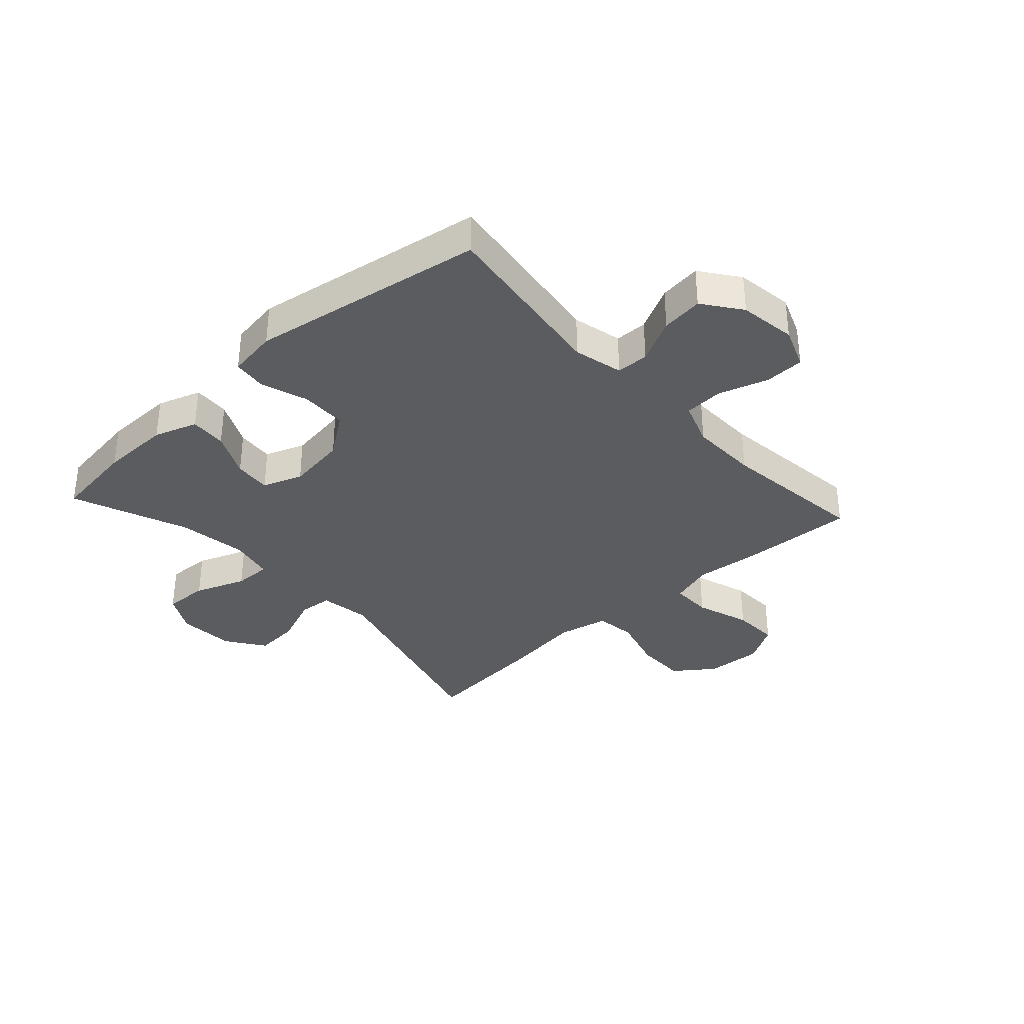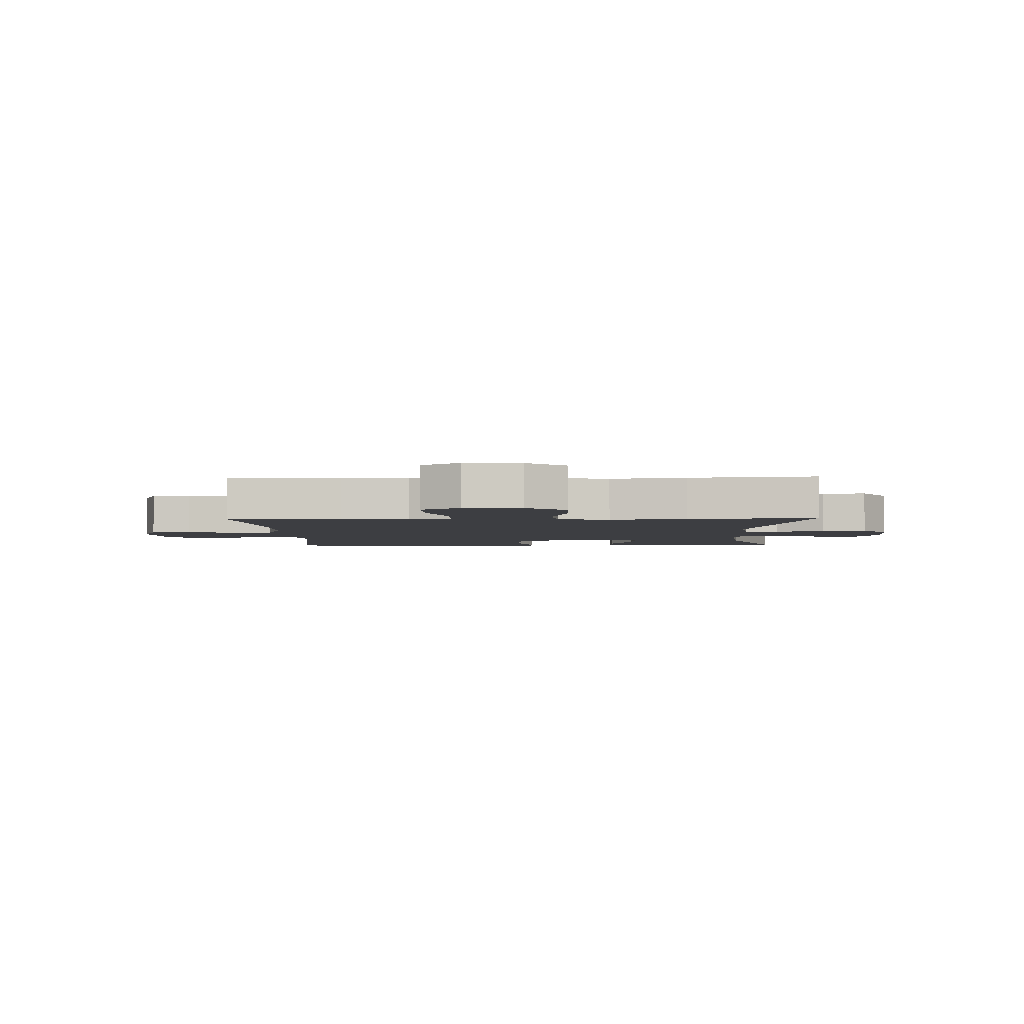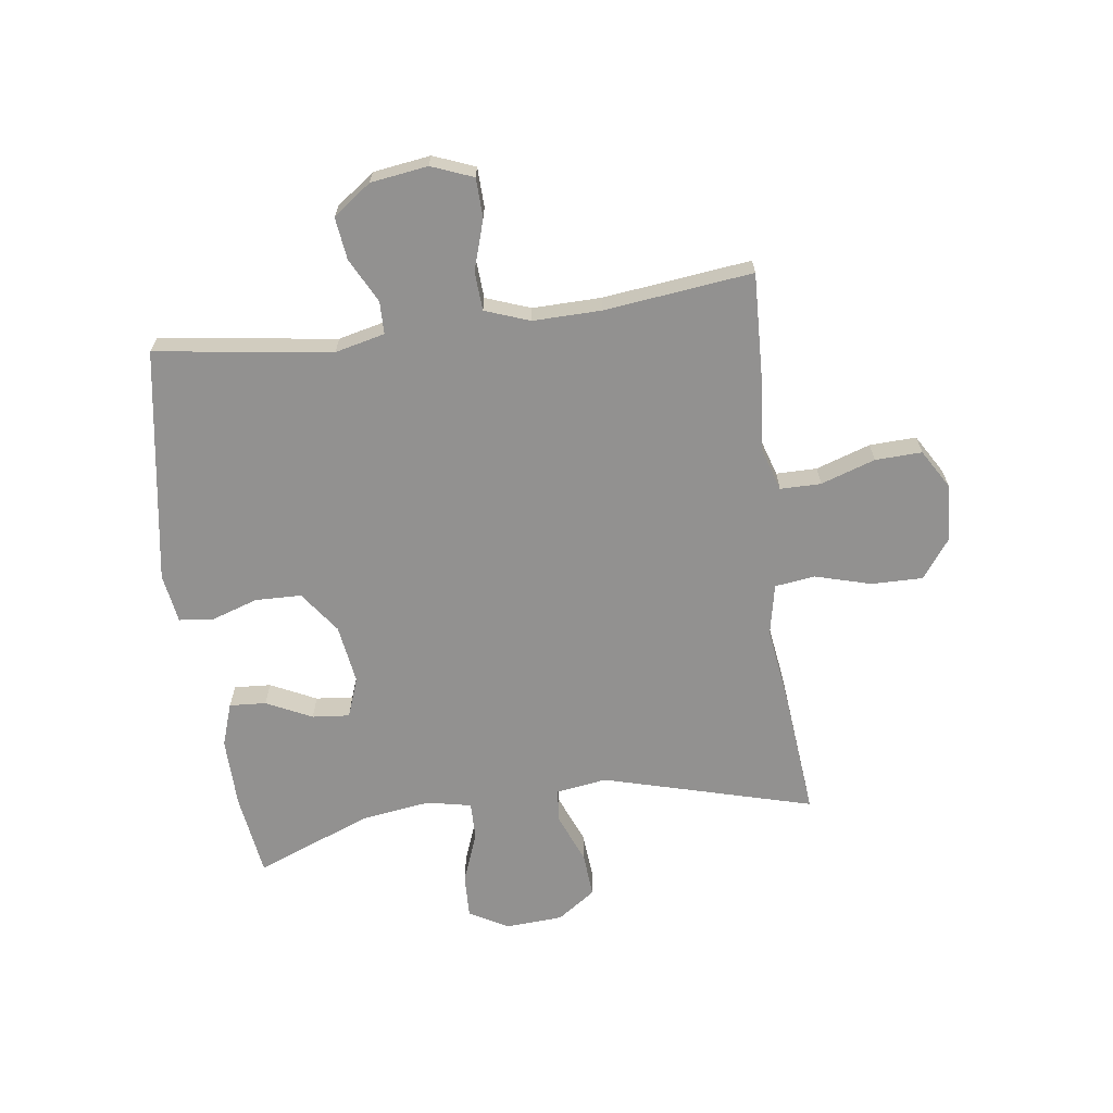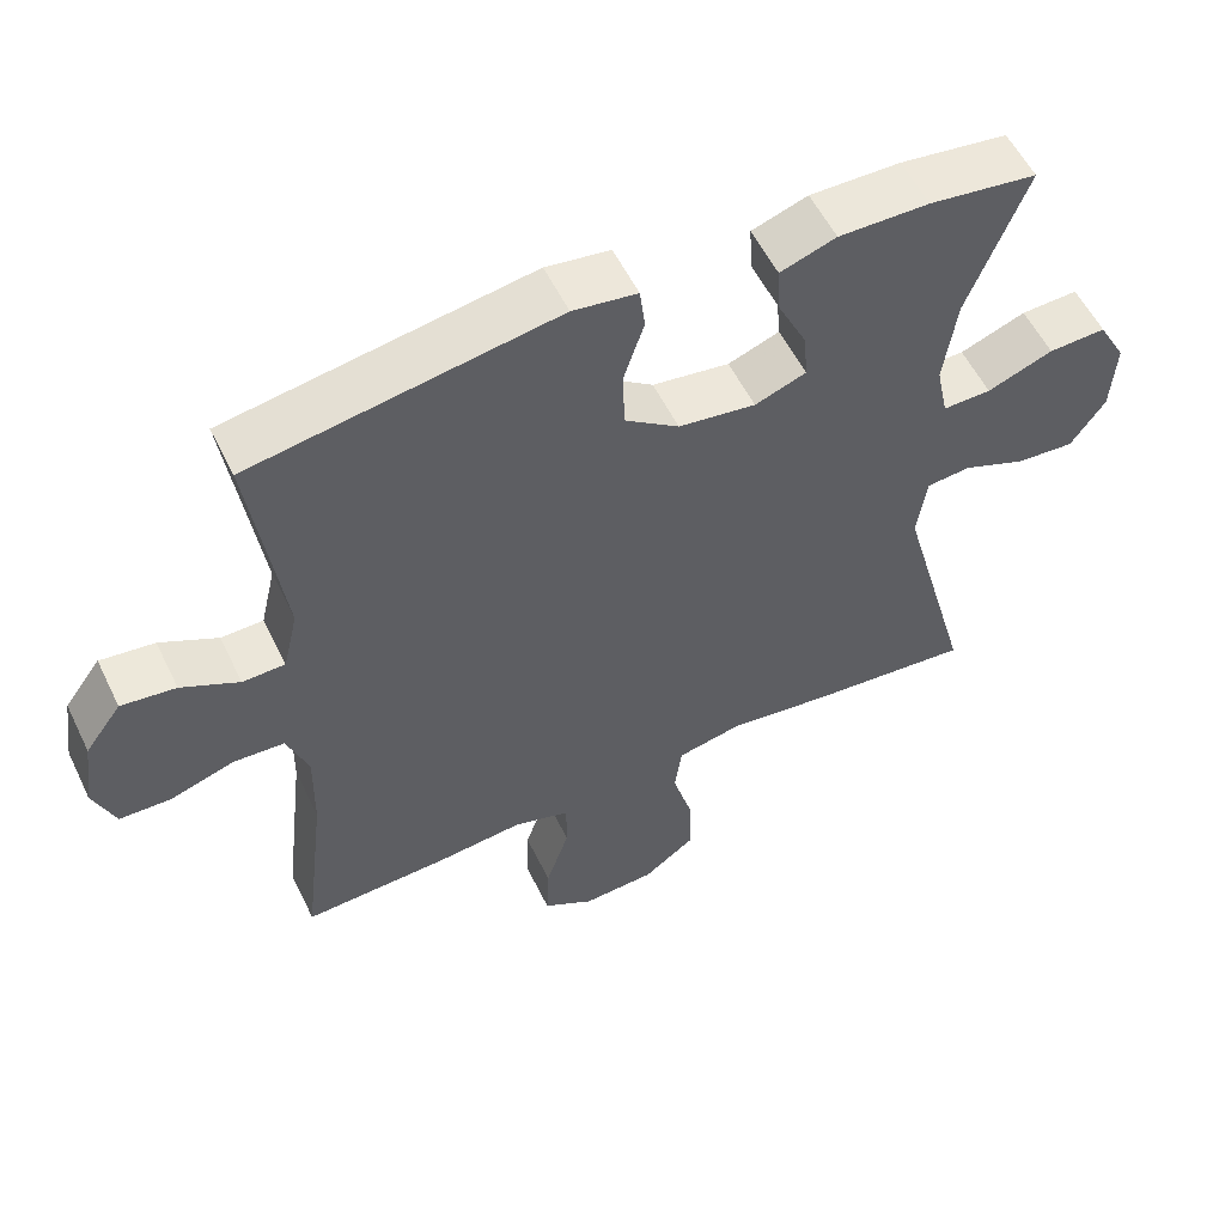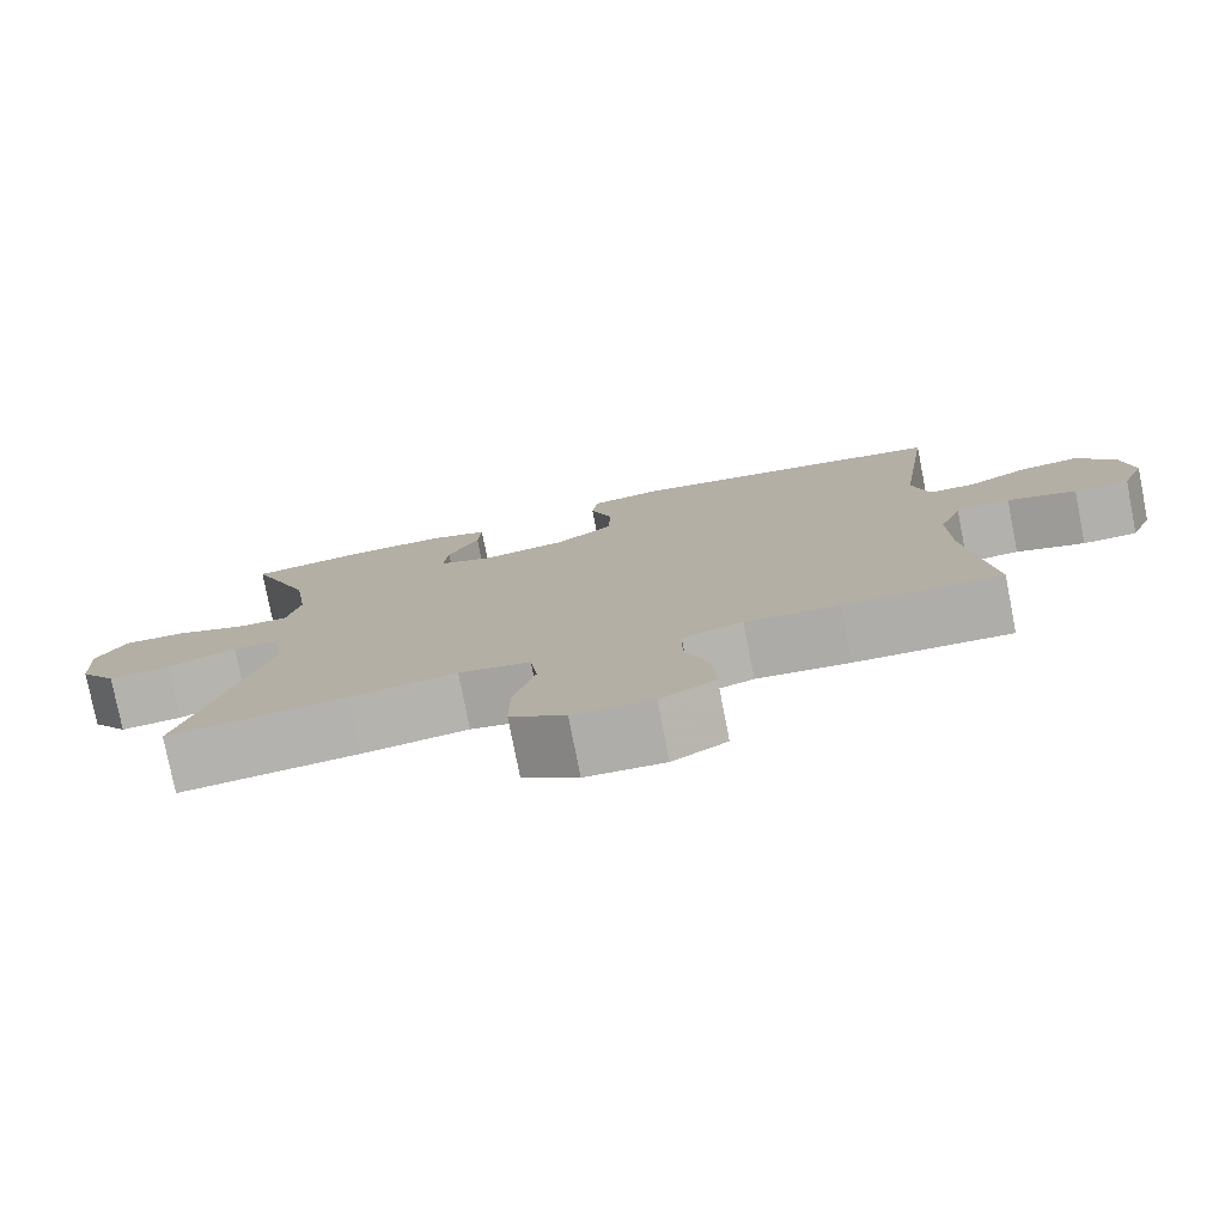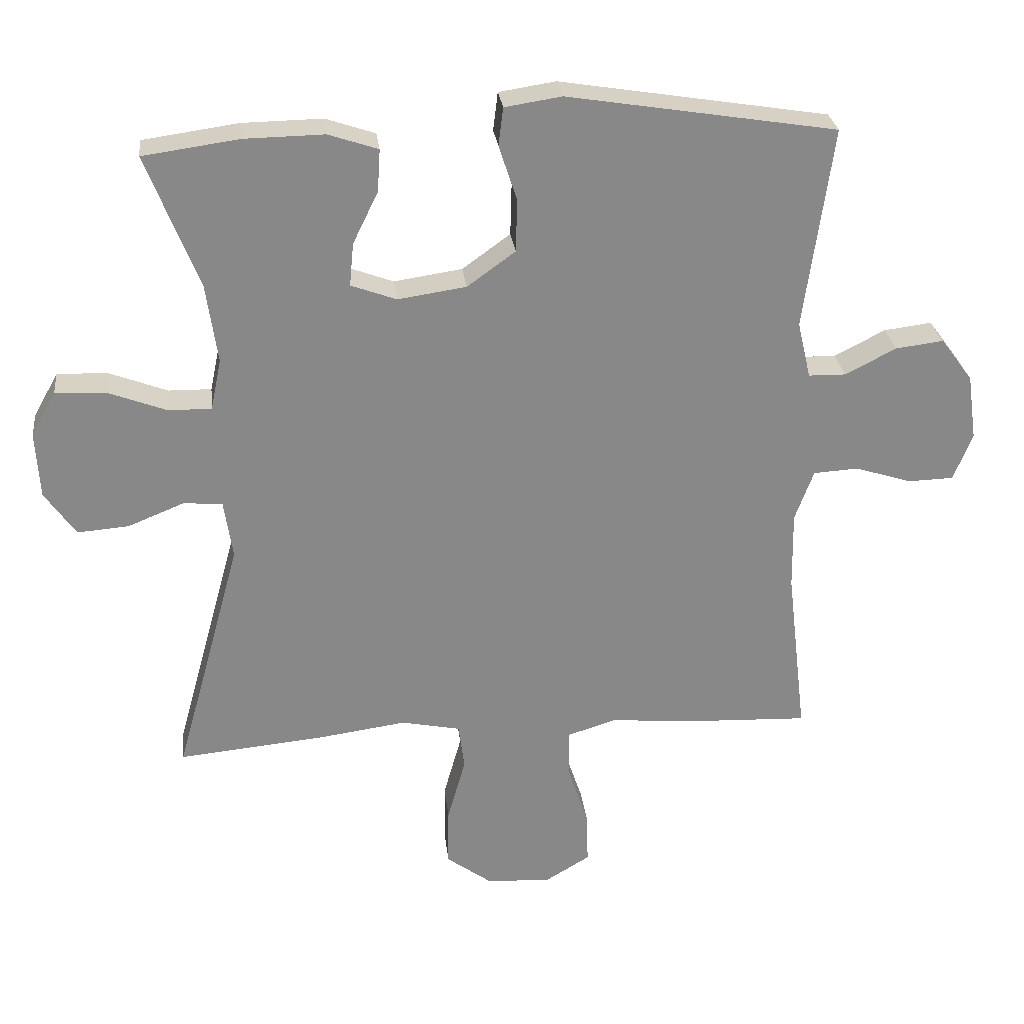
<metadata>
{"format":"obj","ext":"obj","renderer":"f3d","projection":"perspective","resolution":1024,"background":"white","views":[{"elev":-34.7,"azim":42.4,"up":"+Y"},{"elev":-3.5,"azim":-178.0,"up":"+Y"},{"elev":-66.1,"azim":97.7,"up":"+Y"},{"elev":55.8,"azim":154.2,"up":"+Z"},{"elev":-78.3,"azim":11.1,"up":"+Z"},{"elev":27.5,"azim":-6.6,"up":"+Z"}]}
</metadata>
<code>
v 0.5 0.07 0.5
v 0.458 0.07 0.198
v 0.478 0.07 0.113
v 0.534 0.07 0.112
v 0.61 0.07 0.151
v 0.682 0.07 0.16
v 0.73 0.07 0.095
v 0.744 0.07 -0.003
v 0.716 0.07 -0.074
v 0.648 0.07 -0.076
v 0.563 0.07 -0.049
v 0.496 0.07 -0.053
v 0.468 0.07 -0.129
v 0.47 0.07 -0.246
v 0.5 0.07 -0.5
v 0.307 0.07 -0.492
v 0.192 0.07 -0.481
v 0.118 0.07 -0.504
v 0.118 0.07 -0.574
v 0.149 0.07 -0.667
v 0.152 0.07 -0.747
v 0.085 0.07 -0.787
v -0.012 0.07 -0.782
v -0.08 0.07 -0.732
v -0.079 0.07 -0.644
v -0.052 0.07 -0.548
v -0.061 0.07 -0.479
v -0.149 0.07 -0.461
v -0.28 0.07 -0.479
v -0.5 0.07 -0.5
v -0.401 0.07 -0.14
v -0.414 0.07 -0.053
v -0.472 0.07 -0.048
v -0.556 0.07 -0.082
v -0.633 0.07 -0.088
v -0.679 0.07 -0.022
v -0.685 0.07 0.076
v -0.648 0.07 0.143
v -0.572 0.07 0.14
v -0.485 0.07 0.107
v -0.421 0.07 0.106
v -0.405 0.07 0.182
v -0.422 0.07 0.301
v -0.5 0.07 0.5
v -0.357 0.07 0.52
v -0.237 0.07 0.522
v -0.163 0.07 0.497
v -0.167 0.07 0.434
v -0.205 0.07 0.356
v -0.211 0.07 0.292
v -0.143 0.07 0.267
v -0.041 0.07 0.282
v 0.031 0.07 0.334
v 0.033 0.07 0.413
v 0.006 0.07 0.495
v 0.013 0.07 0.552
v 0.098 0.07 0.565
v 0.5 0 0.5
v 0.458 0 0.198
v 0.478 0 0.113
v 0.534 0 0.112
v 0.61 0 0.151
v 0.682 0 0.16
v 0.73 0 0.095
v 0.744 0 -0.003
v 0.716 0 -0.074
v 0.648 0 -0.076
v 0.563 0 -0.049
v 0.496 0 -0.053
v 0.468 0 -0.129
v 0.47 0 -0.246
v 0.5 0 -0.5
v 0.307 0 -0.492
v 0.192 0 -0.481
v 0.118 0 -0.504
v 0.118 0 -0.574
v 0.149 0 -0.667
v 0.152 0 -0.747
v 0.085 0 -0.787
v -0.012 0 -0.782
v -0.08 0 -0.732
v -0.079 0 -0.644
v -0.052 0 -0.548
v -0.061 0 -0.479
v -0.149 0 -0.461
v -0.28 0 -0.479
v -0.5 0 -0.5
v -0.401 0 -0.14
v -0.414 0 -0.053
v -0.472 0 -0.048
v -0.556 0 -0.082
v -0.633 0 -0.088
v -0.679 0 -0.022
v -0.685 0 0.076
v -0.648 0 0.143
v -0.572 0 0.14
v -0.485 0 0.107
v -0.421 0 0.106
v -0.405 0 0.182
v -0.422 0 0.301
v -0.5 0 0.5
v -0.357 0 0.52
v -0.237 0 0.522
v -0.163 0 0.497
v -0.167 0 0.434
v -0.205 0 0.356
v -0.211 0 0.292
v -0.143 0 0.267
v -0.041 0 0.282
v 0.031 0 0.334
v 0.033 0 0.413
v 0.006 0 0.495
v 0.013 0 0.552
v 0.098 0 0.565
f 57 1 2
f 56 57 2
f 55 56 2
f 54 55 2
f 53 54 2 3
f 52 53 3
f 51 52 3
f 47 48 49
f 46 47 49
f 45 46 49
f 44 45 49
f 43 44 49
f 42 43 49 50
f 41 42 50 51
f 38 39 40
f 37 38 40
f 36 37 40
f 35 36 40
f 34 35 40
f 33 34 40
f 32 33 40 41
f 41 51 3
f 32 41 3
f 31 32 3
f 31 3 4
f 30 31 4
f 29 30 4
f 28 29 4
f 24 25 26
f 23 24 26
f 22 23 26
f 21 22 26
f 20 21 26
f 19 20 26
f 18 19 26 27
f 28 4 5
f 27 28 5
f 18 27 5
f 17 18 5
f 14 15 16 17
f 9 10 11
f 8 9 11
f 7 8 11
f 6 7 11
f 5 6 11
f 5 11 12
f 17 5 12
f 13 14 17
f 12 13 17
f 59 58 114
f 59 114 113
f 59 113 112
f 59 112 111
f 60 59 111 110
f 60 110 109
f 60 109 108
f 106 105 104
f 106 104 103
f 106 103 102
f 106 102 101
f 106 101 100
f 107 106 100 99
f 108 107 99 98
f 97 96 95
f 97 95 94
f 97 94 93
f 97 93 92
f 97 92 91
f 97 91 90
f 98 97 90 89
f 60 108 98
f 60 98 89
f 60 89 88
f 61 60 88
f 61 88 87
f 61 87 86
f 61 86 85
f 83 82 81
f 83 81 80
f 83 80 79
f 83 79 78
f 83 78 77
f 83 77 76
f 84 83 76 75
f 62 61 85
f 62 85 84
f 62 84 75
f 62 75 74
f 74 73 72 71
f 68 67 66
f 68 66 65
f 68 65 64
f 68 64 63
f 68 63 62
f 69 68 62
f 69 62 74
f 74 71 70
f 74 70 69
f 1 58 59 2
f 2 59 60 3
f 3 60 61 4
f 4 61 62 5
f 5 62 63 6
f 6 63 64 7
f 7 64 65 8
f 8 65 66 9
f 9 66 67 10
f 10 67 68 11
f 11 68 69 12
f 12 69 70 13
f 13 70 71 14
f 14 71 72 15
f 15 72 73 16
f 16 73 74 17
f 17 74 75 18
f 18 75 76 19
f 19 76 77 20
f 20 77 78 21
f 21 78 79 22
f 22 79 80 23
f 23 80 81 24
f 24 81 82 25
f 25 82 83 26
f 26 83 84 27
f 27 84 85 28
f 28 85 86 29
f 29 86 87 30
f 30 87 88 31
f 31 88 89 32
f 32 89 90 33
f 33 90 91 34
f 34 91 92 35
f 35 92 93 36
f 36 93 94 37
f 37 94 95 38
f 38 95 96 39
f 39 96 97 40
f 40 97 98 41
f 41 98 99 42
f 42 99 100 43
f 43 100 101 44
f 44 101 102 45
f 45 102 103 46
f 46 103 104 47
f 47 104 105 48
f 48 105 106 49
f 49 106 107 50
f 50 107 108 51
f 51 108 109 52
f 52 109 110 53
f 53 110 111 54
f 54 111 112 55
f 55 112 113 56
f 56 113 114 57
f 57 114 58 1

</code>
